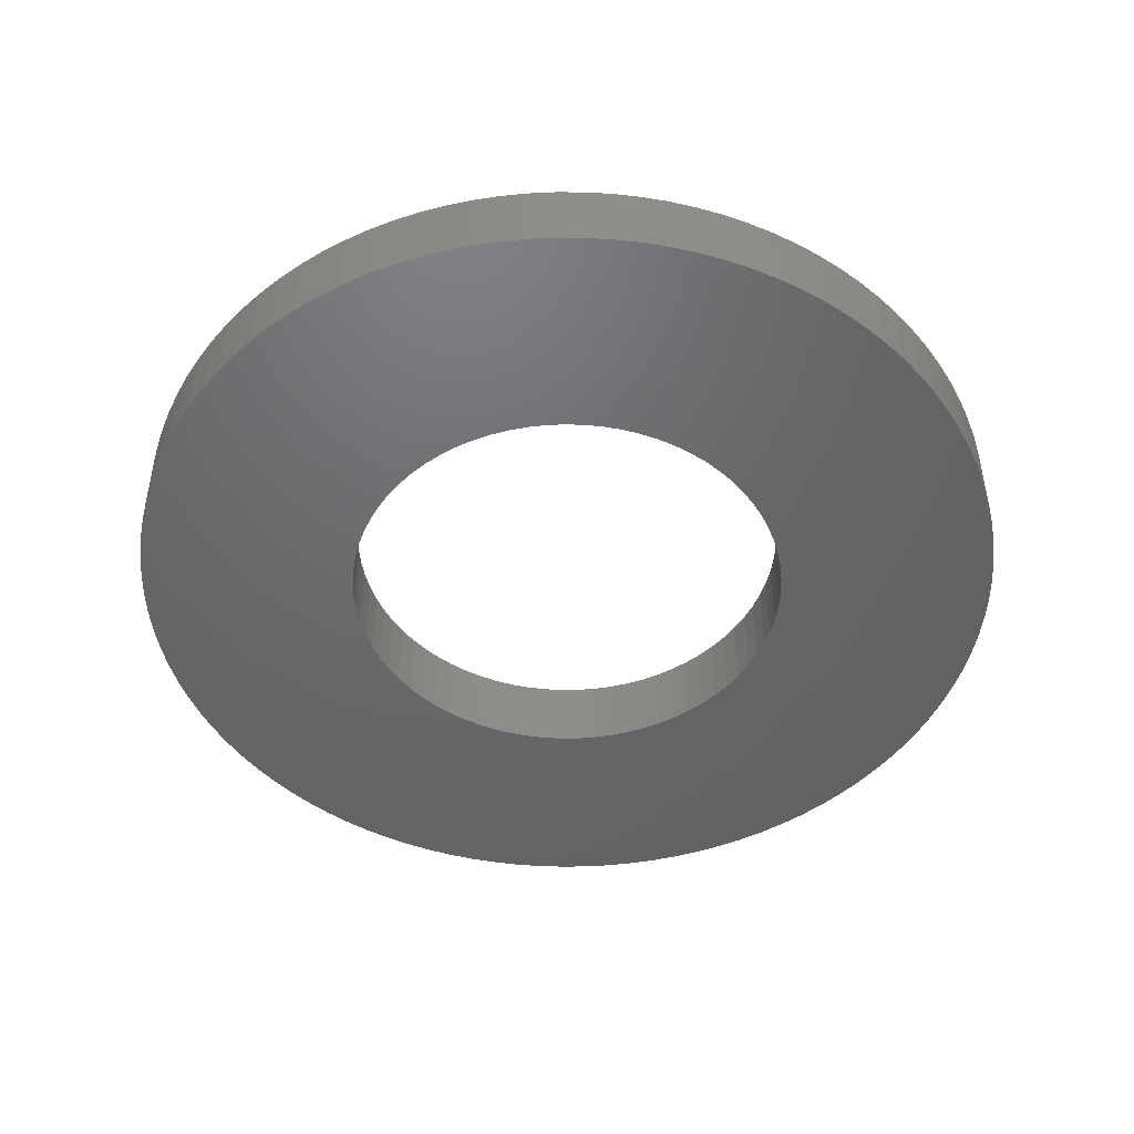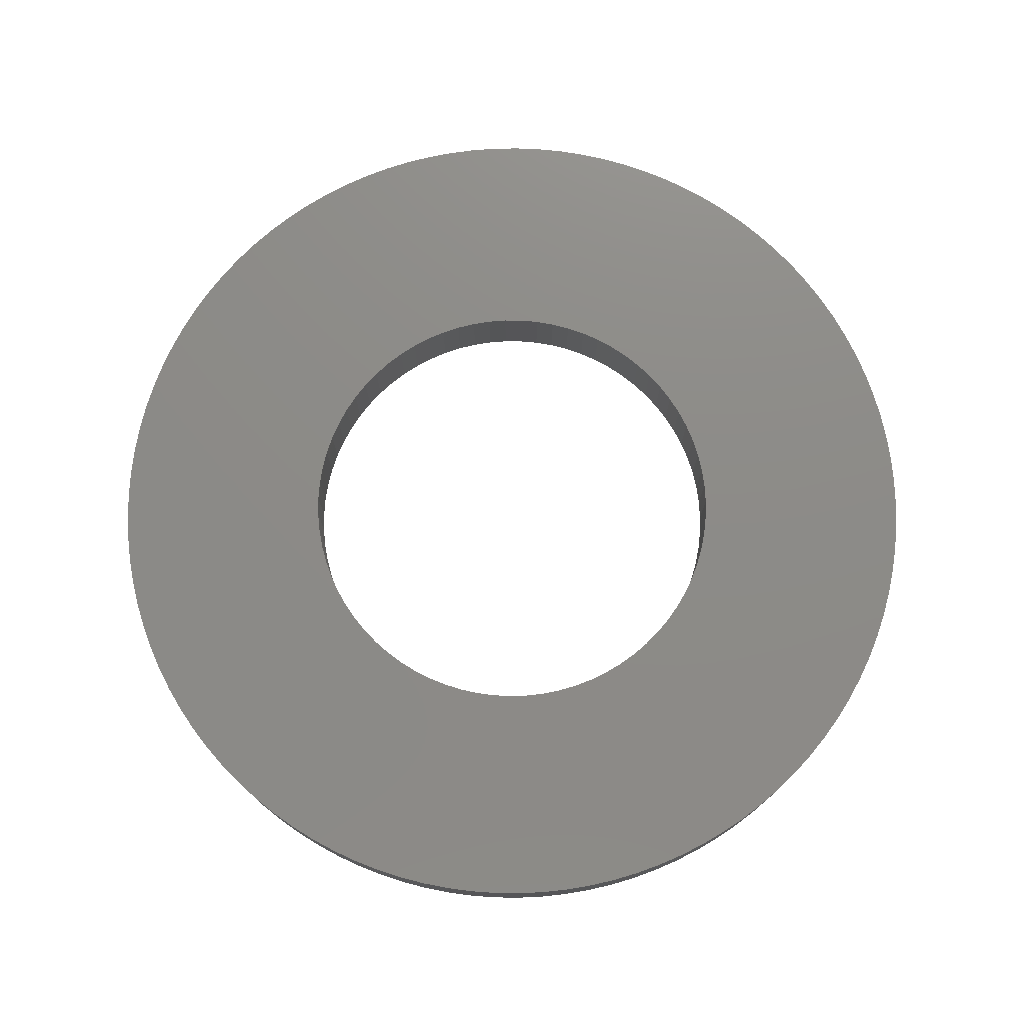
<metadata>
{"format":"stl","ext":"stl","renderer":"f3d","projection":"perspective","resolution":1024,"background":"white","views":[{"elev":-47.6,"azim":-27.0,"up":"+Y"},{"elev":75.8,"azim":-70.4,"up":"+Y"}]}
</metadata>
<code>
# stl→obj: 360 verts, 720 faces
v -0.2984 0.101 0.02506
v -0.2984 0 0.02506
v -0.2995 0.101 0
v -0.2995 0 0
v -0.2984 0.101 -0.02506
v -0.2984 0 -0.02506
v -0.2953 0.101 -0.04995
v -0.2953 0 -0.04995
v -0.2901 0.101 -0.07448
v -0.2901 0 -0.07448
v -0.2828 0.101 -0.0985
v -0.2828 0 -0.0985
v -0.2736 0.101 -0.1218
v -0.2736 0 -0.1218
v -0.2625 0.101 -0.1443
v -0.2625 0 -0.1443
v -0.2495 0.101 -0.1657
v -0.2495 0 -0.1657
v -0.2347 0.101 -0.186
v -0.2347 0 -0.186
v -0.2183 0.101 -0.205
v -0.2183 0 -0.205
v -0.2004 0.101 -0.2226
v -0.2004 0 -0.2226
v -0.1811 0.101 -0.2386
v -0.1811 0 -0.2386
v -0.1605 0.101 -0.2529
v -0.1605 0 -0.2529
v -0.1388 0.101 -0.2654
v -0.1388 0 -0.2654
v -0.1161 0.101 -0.2761
v -0.1161 0 -0.2761
v -0.09255 0.101 -0.2848
v -0.09255 0 -0.2848
v -0.06839 0.101 -0.2916
v -0.06839 0 -0.2916
v -0.04375 0.101 -0.2963
v -0.04375 0 -0.2963
v -0.01881 0.101 -0.2989
v -0.01881 0 -0.2989
v 0.006272 0.101 -0.2994
v 0.006272 0 -0.2994
v 0.03131 0.101 -0.2979
v 0.03131 0 -0.2979
v 0.05612 0.101 -0.2942
v 0.05612 0 -0.2942
v 0.08054 0.101 -0.2885
v 0.08054 0 -0.2885
v 0.1044 0.101 -0.2807
v 0.1044 0 -0.2807
v 0.1275 0.101 -0.271
v 0.1275 0 -0.271
v 0.1497 0.101 -0.2594
v 0.1497 0 -0.2594
v 0.1709 0.101 -0.2459
v 0.1709 0 -0.2459
v 0.1909 0.101 -0.2308
v 0.1909 0 -0.2308
v 0.2095 0.101 -0.214
v 0.2095 0 -0.214
v 0.2267 0.101 -0.1957
v 0.2267 0 -0.1957
v 0.2423 0.101 -0.176
v 0.2423 0 -0.176
v 0.2562 0.101 -0.1551
v 0.2562 0 -0.1551
v 0.2683 0.101 -0.1332
v 0.2683 0 -0.1332
v 0.2785 0.101 -0.1103
v 0.2785 0 -0.1103
v 0.2867 0.101 -0.08657
v 0.2867 0 -0.08657
v 0.293 0.101 -0.06227
v 0.293 0 -0.06227
v 0.2971 0.101 -0.03754
v 0.2971 0 -0.03754
v 0.2992 0.101 -0.01254
v 0.2992 0 -0.01254
v 0.2992 0.101 0.01254
v 0.2992 0 0.01254
v 0.2971 0.101 0.03754
v 0.2971 0 0.03754
v 0.293 0.101 0.06227
v 0.293 0 0.06227
v 0.2867 0.101 0.08657
v 0.2867 0 0.08657
v 0.2785 0.101 0.1103
v 0.2785 0 0.1103
v 0.2683 0.101 0.1332
v 0.2683 0 0.1332
v 0.2562 0.101 0.1551
v 0.2562 0 0.1551
v 0.2423 0.101 0.176
v 0.2423 0 0.176
v 0.2267 0.101 0.1957
v 0.2267 0 0.1957
v 0.2095 0.101 0.214
v 0.2095 0 0.214
v 0.1909 0.101 0.2308
v 0.1909 0 0.2308
v 0.1709 0.101 0.2459
v 0.1709 0 0.2459
v 0.1497 0.101 0.2594
v 0.1497 0 0.2594
v 0.1275 0.101 0.271
v 0.1275 0 0.271
v 0.1044 0.101 0.2807
v 0.1044 0 0.2807
v 0.08054 0.101 0.2885
v 0.08054 0 0.2885
v 0.05612 0.101 0.2942
v 0.05612 0 0.2942
v 0.03131 0.101 0.2979
v 0.03131 0 0.2979
v 0.006272 0.101 0.2994
v 0.006272 0 0.2994
v -0.01881 0.101 0.2989
v -0.01881 0 0.2989
v -0.04375 0.101 0.2963
v -0.04375 0 0.2963
v -0.06839 0.101 0.2916
v -0.06839 0 0.2916
v -0.09255 0.101 0.2848
v -0.09255 0 0.2848
v -0.1161 0.101 0.2761
v -0.1161 0 0.2761
v -0.1388 0.101 0.2654
v -0.1388 0 0.2654
v -0.1605 0.101 0.2529
v -0.1605 0 0.2529
v -0.1811 0.101 0.2386
v -0.1811 0 0.2386
v -0.2004 0.101 0.2226
v -0.2004 0 0.2226
v -0.2183 0.101 0.205
v -0.2183 0 0.205
v -0.2347 0.101 0.186
v -0.2347 0 0.186
v -0.2495 0.101 0.1657
v -0.2495 0 0.1657
v -0.2625 0.101 0.1443
v -0.2625 0 0.1443
v -0.2736 0.101 0.1218
v -0.2736 0 0.1218
v -0.2828 0.101 0.0985
v -0.2828 0 0.0985
v -0.2901 0.101 0.07448
v -0.2901 0 0.07448
v -0.2953 0.101 0.04995
v -0.2953 0 0.04995
v -0.5919 0.101 -0.03546
v -0.5919 0 -0.03546
v -0.593 0.101 0
v -0.593 0 0
v -0.5919 0.101 0.03546
v -0.5919 0 0.03546
v -0.5888 0.101 0.0708
v -0.5888 0 0.0708
v -0.5835 0.101 0.1059
v -0.5835 0 0.1059
v -0.5761 0.101 0.1406
v -0.5761 0 0.1406
v -0.5667 0.101 0.1748
v -0.5667 0 0.1748
v -0.5552 0.101 0.2084
v -0.5552 0 0.2084
v -0.5417 0.101 0.2412
v -0.5417 0 0.2412
v -0.5263 0.101 0.2732
v -0.5263 0 0.2732
v -0.5091 0.101 0.3041
v -0.5091 0 0.3041
v -0.49 0.101 0.334
v -0.49 0 0.334
v -0.4691 0.101 0.3628
v -0.4691 0 0.3628
v -0.4466 0.101 0.3902
v -0.4466 0 0.3902
v -0.4224 0.101 0.4162
v -0.4224 0 0.4162
v -0.3968 0.101 0.4407
v -0.3968 0 0.4407
v -0.3697 0.101 0.4636
v -0.3697 0 0.4636
v -0.3413 0.101 0.4849
v -0.3413 0 0.4849
v -0.3117 0.101 0.5045
v -0.3117 0 0.5045
v -0.281 0.101 0.5222
v -0.281 0 0.5222
v -0.2493 0.101 0.5381
v -0.2493 0 0.5381
v -0.2166 0.101 0.552
v -0.2166 0 0.552
v -0.1832 0.101 0.564
v -0.1832 0 0.564
v -0.1492 0.101 0.5739
v -0.1492 0 0.5739
v -0.1146 0.101 0.5818
v -0.1146 0 0.5818
v -0.0796 0.101 0.5876
v -0.0796 0 0.5876
v -0.04432 0.101 0.5913
v -0.04432 0 0.5913
v -0.008871 0.101 0.5929
v -0.008871 0 0.5929
v 0.02661 0.101 0.5924
v 0.02661 0 0.5924
v 0.06198 0.101 0.5898
v 0.06198 0 0.5898
v 0.09714 0.101 0.585
v 0.09714 0 0.585
v 0.132 0.101 0.5781
v 0.132 0 0.5781
v 0.1663 0.101 0.5692
v 0.1663 0 0.5692
v 0.2 0.101 0.5582
v 0.2 0 0.5582
v 0.2331 0.101 0.5453
v 0.2331 0 0.5453
v 0.2653 0.101 0.5304
v 0.2653 0 0.5304
v 0.2965 0.101 0.5136
v 0.2965 0 0.5136
v 0.3267 0.101 0.4949
v 0.3267 0 0.4949
v 0.3557 0.101 0.4745
v 0.3557 0 0.4745
v 0.3834 0.101 0.4524
v 0.3834 0 0.4524
v 0.4098 0.101 0.4286
v 0.4098 0 0.4286
v 0.4347 0.101 0.4033
v 0.4347 0 0.4033
v 0.458 0.101 0.3766
v 0.458 0 0.3766
v 0.4797 0.101 0.3486
v 0.4797 0 0.3486
v 0.4997 0.101 0.3192
v 0.4997 0 0.3192
v 0.5179 0.101 0.2888
v 0.5179 0 0.2888
v 0.5343 0.101 0.2573
v 0.5343 0 0.2573
v 0.5487 0.101 0.2249
v 0.5487 0 0.2249
v 0.5612 0.101 0.1917
v 0.5612 0 0.1917
v 0.5716 0.101 0.1578
v 0.5716 0 0.1578
v 0.58 0.101 0.1233
v 0.58 0 0.1233
v 0.5864 0.101 0.08838
v 0.5864 0 0.08838
v 0.5906 0.101 0.05316
v 0.5906 0 0.05316
v 0.5927 0.101 0.01774
v 0.5927 0 0.01774
v 0.5927 0.101 -0.01774
v 0.5927 0 -0.01774
v 0.5906 0.101 -0.05316
v 0.5906 0 -0.05316
v 0.5864 0.101 -0.08838
v 0.5864 0 -0.08838
v 0.58 0.101 -0.1233
v 0.58 0 -0.1233
v 0.5716 0.101 -0.1578
v 0.5716 0 -0.1578
v 0.5612 0.101 -0.1917
v 0.5612 0 -0.1917
v 0.5487 0.101 -0.2249
v 0.5487 0 -0.2249
v 0.5343 0.101 -0.2573
v 0.5343 0 -0.2573
v 0.5179 0.101 -0.2888
v 0.5179 0 -0.2888
v 0.4997 0.101 -0.3192
v 0.4997 0 -0.3192
v 0.4797 0.101 -0.3486
v 0.4797 0 -0.3486
v 0.458 0.101 -0.3766
v 0.458 0 -0.3766
v 0.4347 0.101 -0.4033
v 0.4347 0 -0.4033
v 0.4098 0.101 -0.4286
v 0.4098 0 -0.4286
v 0.3834 0.101 -0.4524
v 0.3834 0 -0.4524
v 0.3557 0.101 -0.4745
v 0.3557 0 -0.4745
v 0.3267 0.101 -0.4949
v 0.3267 0 -0.4949
v 0.2965 0.101 -0.5136
v 0.2965 0 -0.5136
v 0.2653 0.101 -0.5304
v 0.2653 0 -0.5304
v 0.2331 0.101 -0.5453
v 0.2331 0 -0.5453
v 0.2 0.101 -0.5582
v 0.2 0 -0.5582
v 0.1663 0.101 -0.5692
v 0.1663 0 -0.5692
v 0.132 0.101 -0.5781
v 0.132 0 -0.5781
v 0.09714 0.101 -0.585
v 0.09714 0 -0.585
v 0.06198 0.101 -0.5898
v 0.06198 0 -0.5898
v 0.02661 0.101 -0.5924
v 0.02661 0 -0.5924
v -0.008871 0.101 -0.5929
v -0.008871 0 -0.5929
v -0.04432 0.101 -0.5913
v -0.04432 0 -0.5913
v -0.0796 0.101 -0.5876
v -0.0796 0 -0.5876
v -0.1146 0.101 -0.5818
v -0.1146 0 -0.5818
v -0.1492 0.101 -0.5739
v -0.1492 0 -0.5739
v -0.1832 0.101 -0.564
v -0.1832 0 -0.564
v -0.2166 0.101 -0.552
v -0.2166 0 -0.552
v -0.2493 0.101 -0.5381
v -0.2493 0 -0.5381
v -0.281 0.101 -0.5222
v -0.281 0 -0.5222
v -0.3117 0.101 -0.5045
v -0.3117 0 -0.5045
v -0.3413 0.101 -0.4849
v -0.3413 0 -0.4849
v -0.3697 0.101 -0.4636
v -0.3697 0 -0.4636
v -0.3968 0.101 -0.4407
v -0.3968 0 -0.4407
v -0.4224 0.101 -0.4162
v -0.4224 0 -0.4162
v -0.4466 0.101 -0.3902
v -0.4466 0 -0.3902
v -0.4691 0.101 -0.3628
v -0.4691 0 -0.3628
v -0.49 0.101 -0.334
v -0.49 0 -0.334
v -0.5091 0.101 -0.3041
v -0.5091 0 -0.3041
v -0.5263 0.101 -0.2732
v -0.5263 0 -0.2732
v -0.5417 0.101 -0.2412
v -0.5417 0 -0.2412
v -0.5552 0.101 -0.2084
v -0.5552 0 -0.2084
v -0.5667 0.101 -0.1748
v -0.5667 0 -0.1748
v -0.5761 0.101 -0.1406
v -0.5761 0 -0.1406
v -0.5835 0.101 -0.1059
v -0.5835 0 -0.1059
v -0.5888 0.101 -0.0708
v -0.5888 0 -0.0708
f 1 2 3
f 3 2 4
f 3 4 5
f 5 4 6
f 5 6 7
f 7 6 8
f 7 8 9
f 9 8 10
f 9 10 11
f 11 10 12
f 11 12 13
f 13 12 14
f 13 14 15
f 15 14 16
f 15 16 17
f 17 16 18
f 17 18 19
f 19 18 20
f 19 20 21
f 21 20 22
f 21 22 23
f 23 22 24
f 23 24 25
f 25 24 26
f 25 26 27
f 27 26 28
f 27 28 29
f 29 28 30
f 29 30 31
f 31 30 32
f 31 32 33
f 33 32 34
f 33 34 35
f 35 34 36
f 35 36 37
f 37 36 38
f 37 38 39
f 39 38 40
f 39 40 41
f 41 40 42
f 41 42 43
f 43 42 44
f 43 44 45
f 45 44 46
f 45 46 47
f 47 46 48
f 47 48 49
f 49 48 50
f 49 50 51
f 51 50 52
f 51 52 53
f 53 52 54
f 53 54 55
f 55 54 56
f 55 56 57
f 57 56 58
f 57 58 59
f 59 58 60
f 59 60 61
f 61 60 62
f 61 62 63
f 63 62 64
f 63 64 65
f 65 64 66
f 65 66 67
f 67 66 68
f 67 68 69
f 69 68 70
f 69 70 71
f 71 70 72
f 71 72 73
f 73 72 74
f 73 74 75
f 75 74 76
f 75 76 77
f 77 76 78
f 77 78 79
f 79 78 80
f 79 80 81
f 81 80 82
f 81 82 83
f 83 82 84
f 83 84 85
f 85 84 86
f 85 86 87
f 87 86 88
f 87 88 89
f 89 88 90
f 89 90 91
f 91 90 92
f 91 92 93
f 93 92 94
f 93 94 95
f 95 94 96
f 95 96 97
f 97 96 98
f 97 98 99
f 99 98 100
f 99 100 101
f 101 100 102
f 101 102 103
f 103 102 104
f 103 104 105
f 105 104 106
f 105 106 107
f 107 106 108
f 107 108 109
f 109 108 110
f 109 110 111
f 111 110 112
f 111 112 113
f 113 112 114
f 113 114 115
f 115 114 116
f 115 116 117
f 117 116 118
f 117 118 119
f 119 118 120
f 119 120 121
f 121 120 122
f 121 122 123
f 123 122 124
f 123 124 125
f 125 124 126
f 125 126 127
f 127 126 128
f 127 128 129
f 129 128 130
f 129 130 131
f 131 130 132
f 131 132 133
f 133 132 134
f 133 134 135
f 135 134 136
f 135 136 137
f 137 136 138
f 137 138 139
f 139 138 140
f 139 140 141
f 141 140 142
f 141 142 143
f 143 142 144
f 143 144 145
f 145 144 146
f 145 146 147
f 147 146 148
f 147 148 149
f 149 148 150
f 149 150 1
f 1 150 2
f 151 152 153
f 153 152 154
f 153 154 155
f 155 154 156
f 155 156 157
f 157 156 158
f 157 158 159
f 159 158 160
f 159 160 161
f 161 160 162
f 161 162 163
f 163 162 164
f 163 164 165
f 165 164 166
f 165 166 167
f 167 166 168
f 167 168 169
f 169 168 170
f 169 170 171
f 171 170 172
f 171 172 173
f 173 172 174
f 173 174 175
f 175 174 176
f 175 176 177
f 177 176 178
f 177 178 179
f 179 178 180
f 179 180 181
f 181 180 182
f 181 182 183
f 183 182 184
f 183 184 185
f 185 184 186
f 185 186 187
f 187 186 188
f 187 188 189
f 189 188 190
f 189 190 191
f 191 190 192
f 191 192 193
f 193 192 194
f 193 194 195
f 195 194 196
f 195 196 197
f 197 196 198
f 197 198 199
f 199 198 200
f 199 200 201
f 201 200 202
f 201 202 203
f 203 202 204
f 203 204 205
f 205 204 206
f 205 206 207
f 207 206 208
f 207 208 209
f 209 208 210
f 209 210 211
f 211 210 212
f 211 212 213
f 213 212 214
f 213 214 215
f 215 214 216
f 215 216 217
f 217 216 218
f 217 218 219
f 219 218 220
f 219 220 221
f 221 220 222
f 221 222 223
f 223 222 224
f 223 224 225
f 225 224 226
f 225 226 227
f 227 226 228
f 227 228 229
f 229 228 230
f 229 230 231
f 231 230 232
f 231 232 233
f 233 232 234
f 233 234 235
f 235 234 236
f 235 236 237
f 237 236 238
f 237 238 239
f 239 238 240
f 239 240 241
f 241 240 242
f 241 242 243
f 243 242 244
f 243 244 245
f 245 244 246
f 245 246 247
f 247 246 248
f 247 248 249
f 249 248 250
f 249 250 251
f 251 250 252
f 251 252 253
f 253 252 254
f 253 254 255
f 255 254 256
f 255 256 257
f 257 256 258
f 257 258 259
f 259 258 260
f 259 260 261
f 261 260 262
f 261 262 263
f 263 262 264
f 263 264 265
f 265 264 266
f 265 266 267
f 267 266 268
f 267 268 269
f 269 268 270
f 269 270 271
f 271 270 272
f 271 272 273
f 273 272 274
f 273 274 275
f 275 274 276
f 275 276 277
f 277 276 278
f 277 278 279
f 279 278 280
f 279 280 281
f 281 280 282
f 281 282 283
f 283 282 284
f 283 284 285
f 285 284 286
f 285 286 287
f 287 286 288
f 287 288 289
f 289 288 290
f 289 290 291
f 291 290 292
f 291 292 293
f 293 292 294
f 293 294 295
f 295 294 296
f 295 296 297
f 297 296 298
f 297 298 299
f 299 298 300
f 299 300 301
f 301 300 302
f 301 302 303
f 303 302 304
f 303 304 305
f 305 304 306
f 305 306 307
f 307 306 308
f 307 308 309
f 309 308 310
f 309 310 311
f 311 310 312
f 311 312 313
f 313 312 314
f 313 314 315
f 315 314 316
f 315 316 317
f 317 316 318
f 317 318 319
f 319 318 320
f 319 320 321
f 321 320 322
f 321 322 323
f 323 322 324
f 323 324 325
f 325 324 326
f 325 326 327
f 327 326 328
f 327 328 329
f 329 328 330
f 329 330 331
f 331 330 332
f 331 332 333
f 333 332 334
f 333 334 335
f 335 334 336
f 335 336 337
f 337 336 338
f 337 338 339
f 339 338 340
f 339 340 341
f 341 340 342
f 341 342 343
f 343 342 344
f 343 344 345
f 345 344 346
f 345 346 347
f 347 346 348
f 347 348 349
f 349 348 350
f 349 350 351
f 351 350 352
f 351 352 353
f 353 352 354
f 353 354 355
f 355 354 356
f 355 356 357
f 357 356 358
f 357 358 359
f 359 358 360
f 359 360 151
f 151 360 152
f 5 151 3
f 3 151 153
f 3 153 155
f 151 5 359
f 359 5 7
f 359 7 357
f 357 7 9
f 357 9 355
f 355 9 353
f 353 9 11
f 353 11 351
f 351 11 13
f 351 13 349
f 349 13 347
f 347 13 15
f 347 15 345
f 345 15 17
f 345 17 343
f 343 17 19
f 343 19 341
f 341 19 339
f 339 19 21
f 339 21 337
f 337 21 23
f 337 23 335
f 335 23 333
f 333 23 25
f 333 25 331
f 331 25 27
f 331 27 329
f 329 27 29
f 329 29 327
f 327 29 325
f 325 29 31
f 325 31 323
f 323 31 33
f 323 33 321
f 321 33 319
f 319 33 35
f 319 35 317
f 317 35 37
f 317 37 315
f 315 37 39
f 315 39 313
f 313 39 311
f 311 39 41
f 311 41 309
f 309 41 43
f 309 43 307
f 307 43 305
f 305 43 45
f 305 45 303
f 303 45 47
f 303 47 301
f 301 47 299
f 299 47 49
f 299 49 297
f 297 49 51
f 297 51 295
f 295 51 53
f 295 53 293
f 293 53 291
f 291 53 55
f 291 55 289
f 289 55 57
f 289 57 287
f 287 57 285
f 285 57 59
f 285 59 283
f 283 59 61
f 283 61 281
f 281 61 63
f 281 63 279
f 279 63 277
f 277 63 65
f 277 65 275
f 275 65 67
f 275 67 273
f 273 67 271
f 271 67 69
f 271 69 269
f 269 69 71
f 269 71 267
f 267 71 73
f 267 73 265
f 265 73 263
f 263 73 75
f 263 75 261
f 261 75 77
f 261 77 259
f 259 77 257
f 257 77 79
f 257 79 255
f 255 79 81
f 255 81 253
f 253 81 83
f 253 83 251
f 251 83 249
f 249 83 85
f 249 85 247
f 247 85 87
f 247 87 245
f 245 87 89
f 245 89 243
f 243 89 241
f 241 89 91
f 241 91 239
f 239 91 93
f 239 93 237
f 237 93 235
f 235 93 95
f 235 95 233
f 233 95 97
f 233 97 231
f 231 97 99
f 231 99 229
f 229 99 227
f 227 99 101
f 227 101 225
f 225 101 103
f 225 103 223
f 223 103 221
f 221 103 105
f 221 105 219
f 219 105 107
f 219 107 217
f 217 107 109
f 217 109 215
f 215 109 213
f 213 109 111
f 213 111 211
f 211 111 113
f 211 113 209
f 209 113 207
f 207 113 115
f 207 115 205
f 205 115 117
f 205 117 203
f 203 117 201
f 201 117 119
f 201 119 199
f 199 119 121
f 199 121 197
f 197 121 195
f 195 121 193
f 193 121 191
f 191 121 189
f 189 121 187
f 187 121 185
f 185 121 183
f 183 121 181
f 181 121 179
f 179 121 123
f 179 123 125
f 125 127 179
f 179 127 129
f 179 129 131
f 131 133 179
f 179 133 135
f 179 135 177
f 177 135 137
f 177 137 175
f 175 137 173
f 173 137 139
f 173 139 171
f 171 139 141
f 171 141 169
f 169 141 143
f 169 143 167
f 167 143 165
f 165 143 145
f 165 145 163
f 163 145 147
f 163 147 161
f 161 147 159
f 159 147 149
f 159 149 157
f 157 149 1
f 157 1 155
f 155 1 3
f 2 156 4
f 4 156 154
f 4 154 152
f 156 2 158
f 158 2 150
f 158 150 160
f 160 150 148
f 160 148 162
f 162 148 164
f 164 148 146
f 164 146 166
f 166 146 144
f 166 144 168
f 168 144 170
f 170 144 142
f 170 142 172
f 172 142 140
f 172 140 174
f 174 140 138
f 174 138 176
f 176 138 178
f 178 138 136
f 178 136 134
f 134 132 178
f 178 132 130
f 178 130 128
f 128 126 178
f 178 126 124
f 178 124 180
f 180 124 182
f 182 124 184
f 184 124 186
f 186 124 188
f 188 124 190
f 190 124 192
f 192 124 194
f 194 124 196
f 196 124 122
f 196 122 198
f 198 122 200
f 200 122 120
f 200 120 202
f 202 120 118
f 202 118 204
f 204 118 206
f 206 118 116
f 206 116 208
f 208 116 114
f 208 114 210
f 210 114 212
f 212 114 112
f 212 112 214
f 214 112 110
f 214 110 216
f 216 110 218
f 218 110 108
f 218 108 220
f 220 108 106
f 220 106 222
f 222 106 104
f 222 104 224
f 224 104 226
f 226 104 102
f 226 102 228
f 228 102 100
f 228 100 230
f 230 100 232
f 232 100 98
f 232 98 234
f 234 98 96
f 234 96 236
f 236 96 94
f 236 94 238
f 238 94 240
f 240 94 92
f 240 92 242
f 242 92 90
f 242 90 244
f 244 90 246
f 246 90 88
f 246 88 248
f 248 88 86
f 248 86 250
f 250 86 84
f 250 84 252
f 252 84 254
f 254 84 82
f 254 82 256
f 256 82 80
f 256 80 258
f 258 80 78
f 258 78 260
f 260 78 262
f 262 78 76
f 262 76 264
f 264 76 74
f 264 74 266
f 266 74 268
f 268 74 72
f 268 72 270
f 270 72 70
f 270 70 272
f 272 70 68
f 272 68 274
f 274 68 276
f 276 68 66
f 276 66 278
f 278 66 64
f 278 64 280
f 280 64 282
f 282 64 62
f 282 62 284
f 284 62 60
f 284 60 286
f 286 60 58
f 286 58 288
f 288 58 290
f 290 58 56
f 290 56 292
f 292 56 54
f 292 54 294
f 294 54 296
f 296 54 52
f 296 52 298
f 298 52 50
f 298 50 300
f 300 50 48
f 300 48 302
f 302 48 304
f 304 48 46
f 304 46 306
f 306 46 44
f 306 44 308
f 308 44 310
f 310 44 42
f 310 42 312
f 312 42 40
f 312 40 314
f 314 40 316
f 316 40 38
f 316 38 318
f 318 38 36
f 318 36 320
f 320 36 34
f 320 34 322
f 322 34 324
f 324 34 32
f 324 32 326
f 326 32 30
f 326 30 328
f 328 30 330
f 330 30 28
f 330 28 332
f 332 28 26
f 332 26 334
f 334 26 24
f 334 24 336
f 336 24 338
f 338 24 22
f 338 22 340
f 340 22 20
f 340 20 342
f 342 20 344
f 344 20 18
f 344 18 346
f 346 18 16
f 346 16 348
f 348 16 14
f 348 14 350
f 350 14 352
f 352 14 12
f 352 12 354
f 354 12 10
f 354 10 356
f 356 10 358
f 358 10 8
f 358 8 360
f 360 8 6
f 360 6 152
f 152 6 4

</code>
